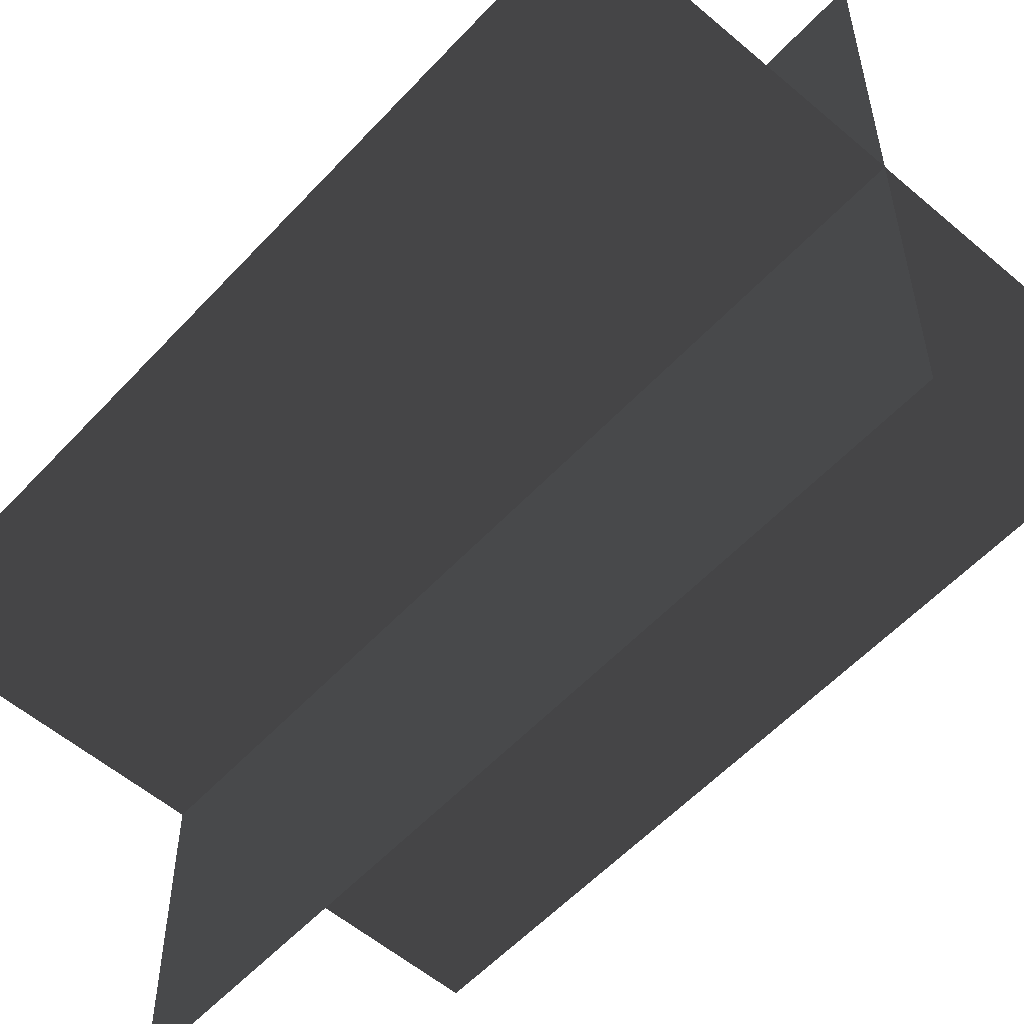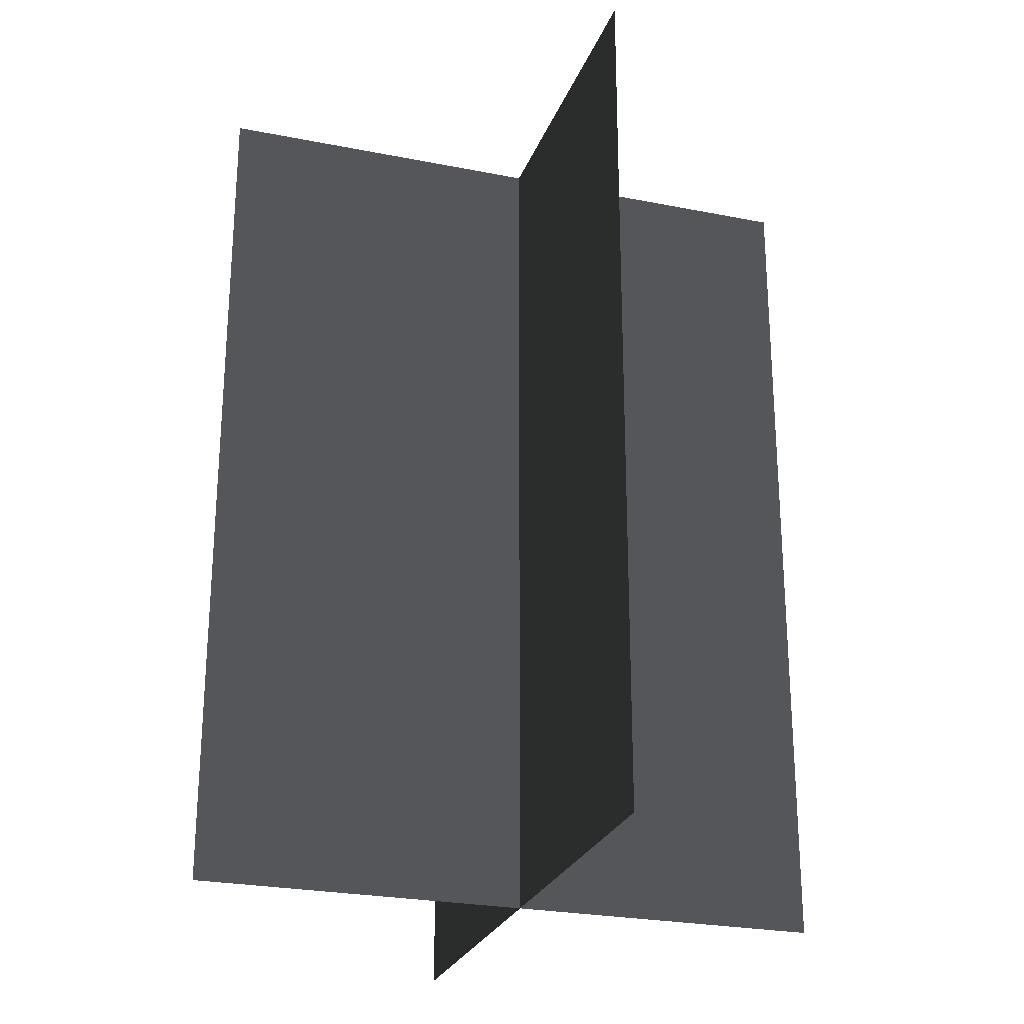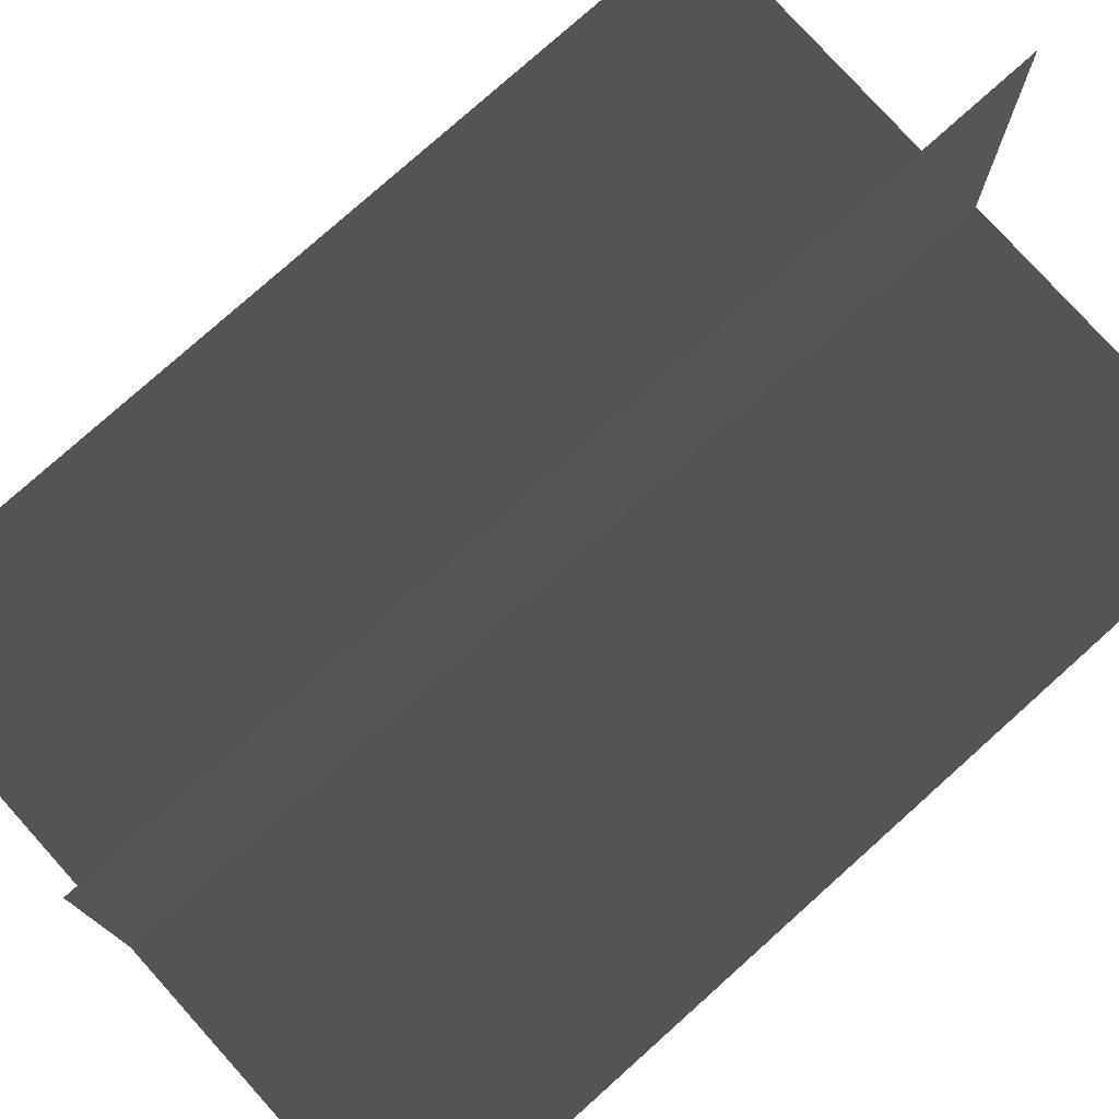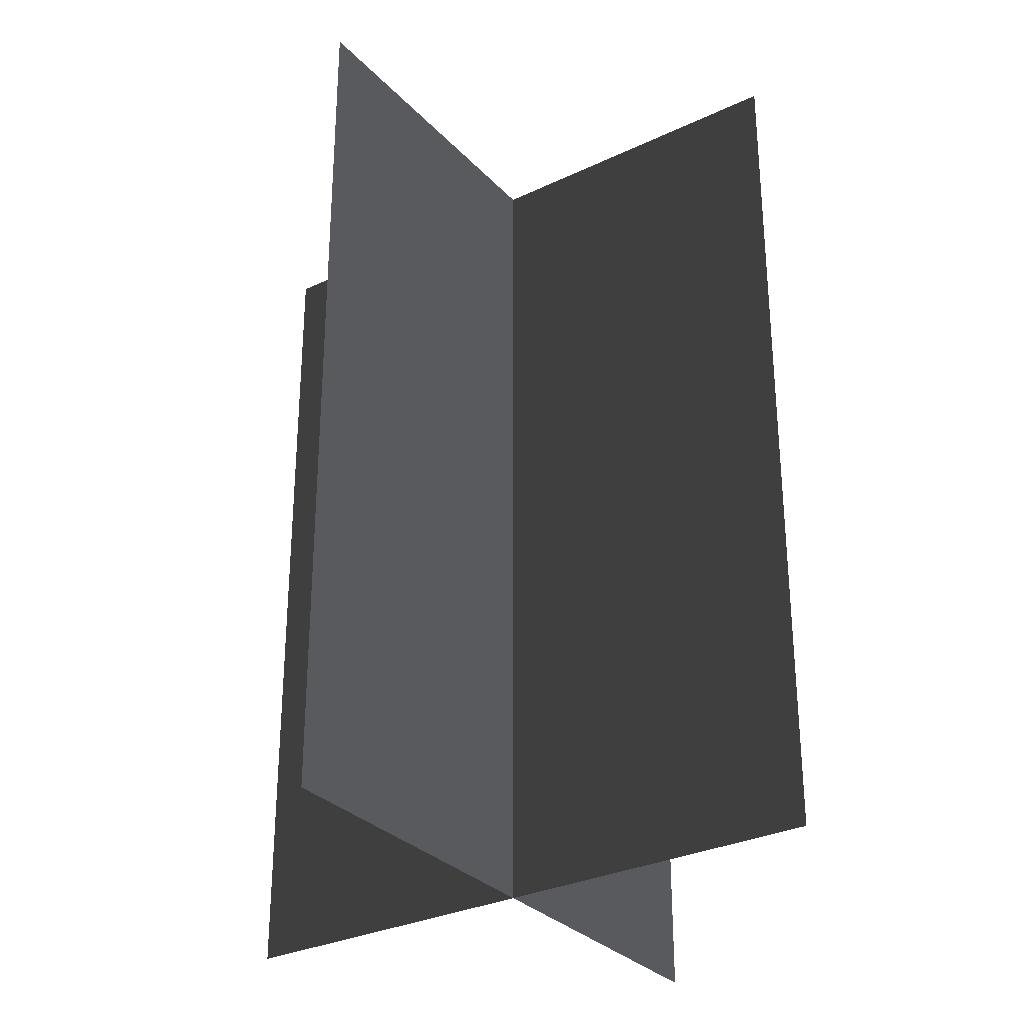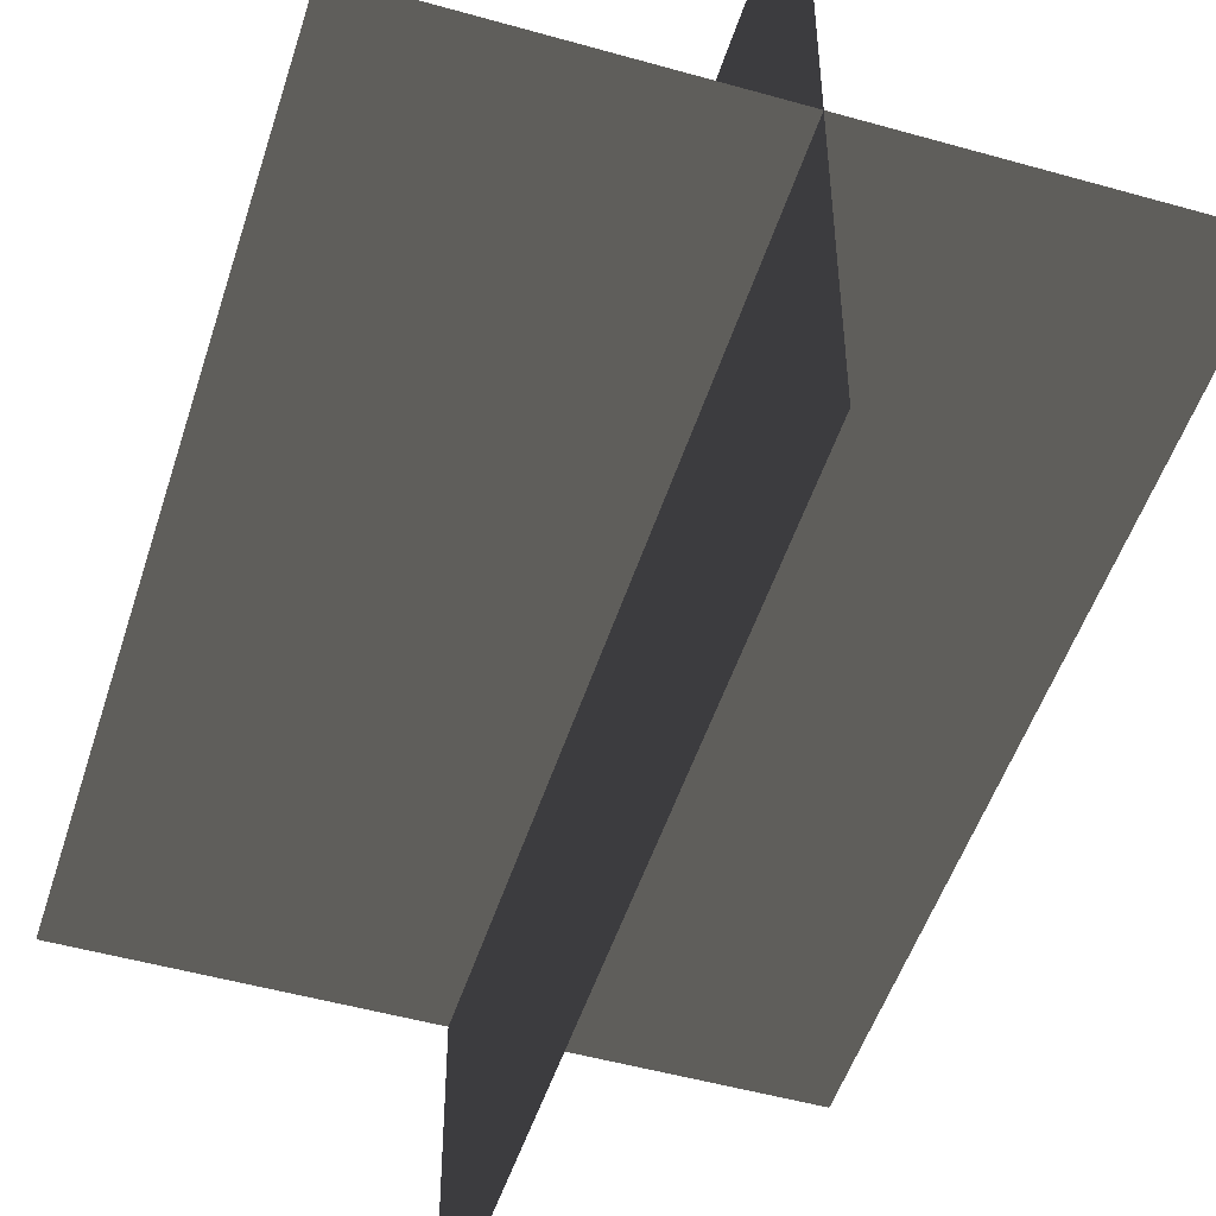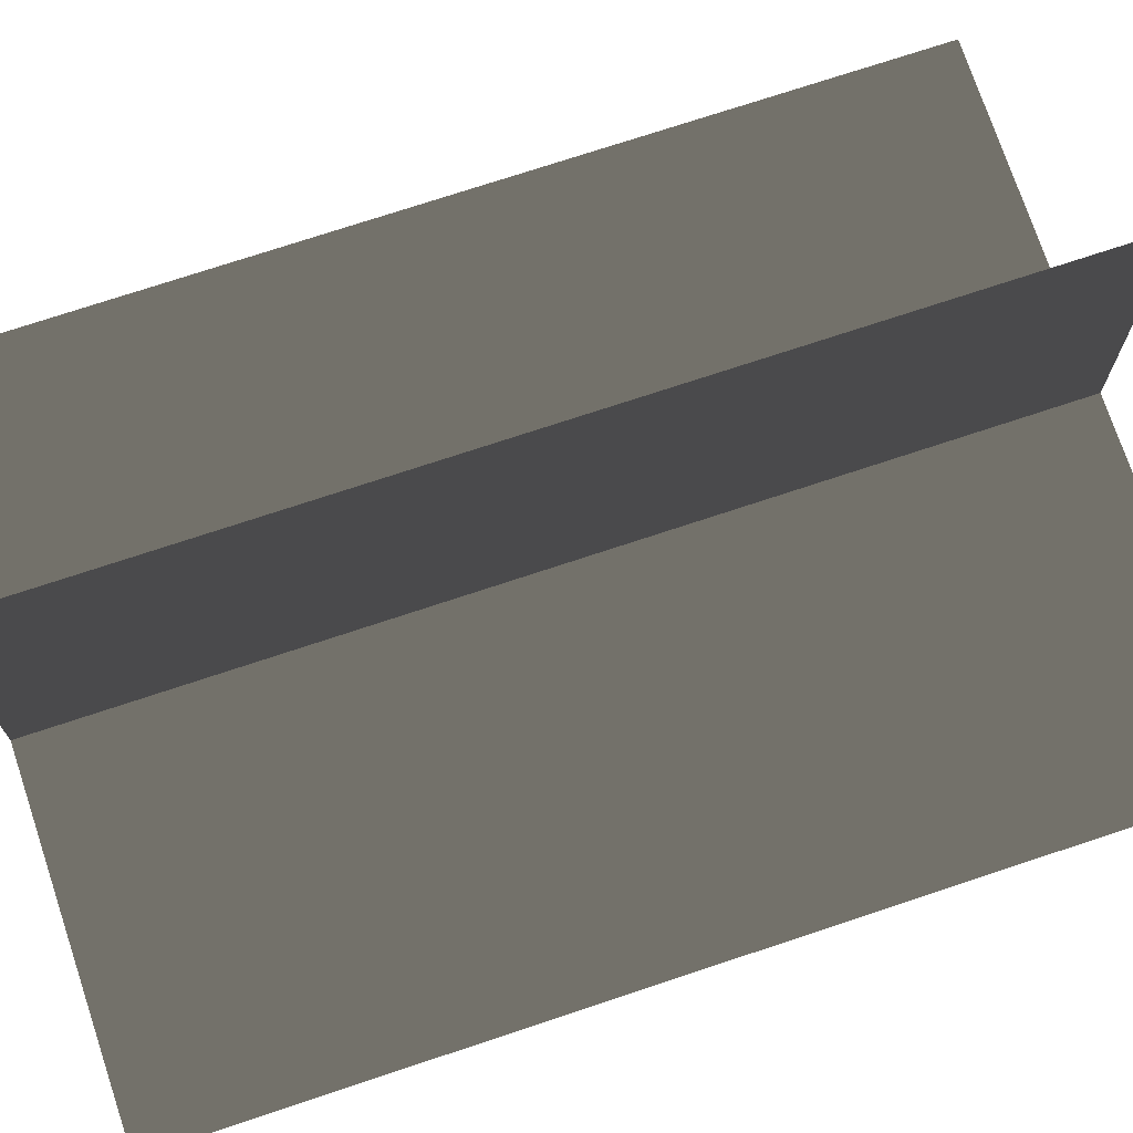
<metadata>
{"format":"obj","ext":"obj","renderer":"f3d","projection":"perspective","resolution":1024,"background":"white","views":[{"elev":-55.8,"azim":138.1,"up":"+Y"},{"elev":-25.5,"azim":-107.7,"up":"+Z"},{"elev":77.5,"azim":48.1,"up":"+Y"},{"elev":-30.5,"azim":-145.5,"up":"+Z"},{"elev":-50.0,"azim":-17.3,"up":"+Y"},{"elev":73.5,"azim":-108.4,"up":"+Y"}]}
</metadata>
<code>
v 0.1617 -0.009194 1.947e-06
v 0.1617 -0.009193 0.4323
v -0.1562 -0.009192 0.4323
v -0.1562 -0.009193 1.947e-06
v 0.005386 -0.1631 2.293e-06
v 0.005386 -0.1631 0.4323
v 0.005386 0.1548 0.4323
v 0.005386 0.1548 1.579e-06
g Palm_Tree_(14)_23919_285
f 1 3 2
f 1 4 3
f 5 7 6
f 5 8 7

</code>
